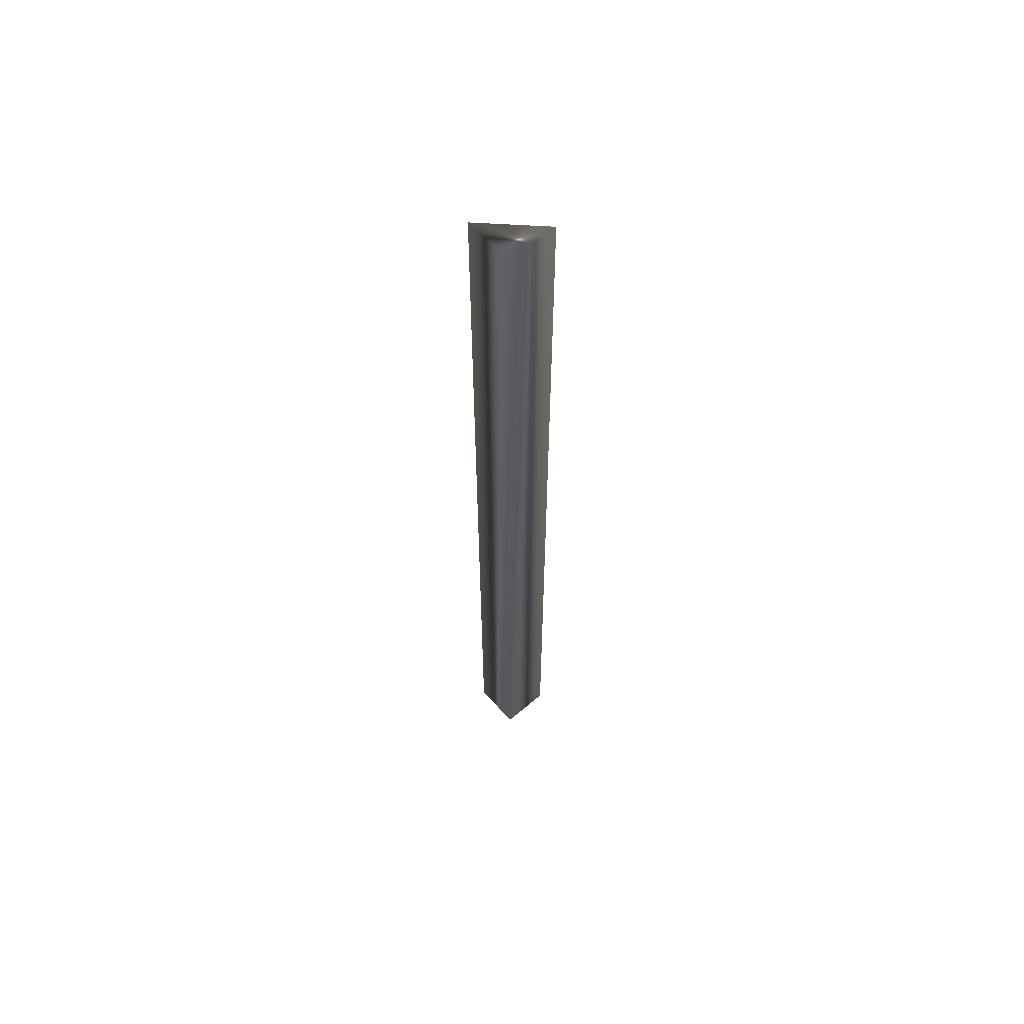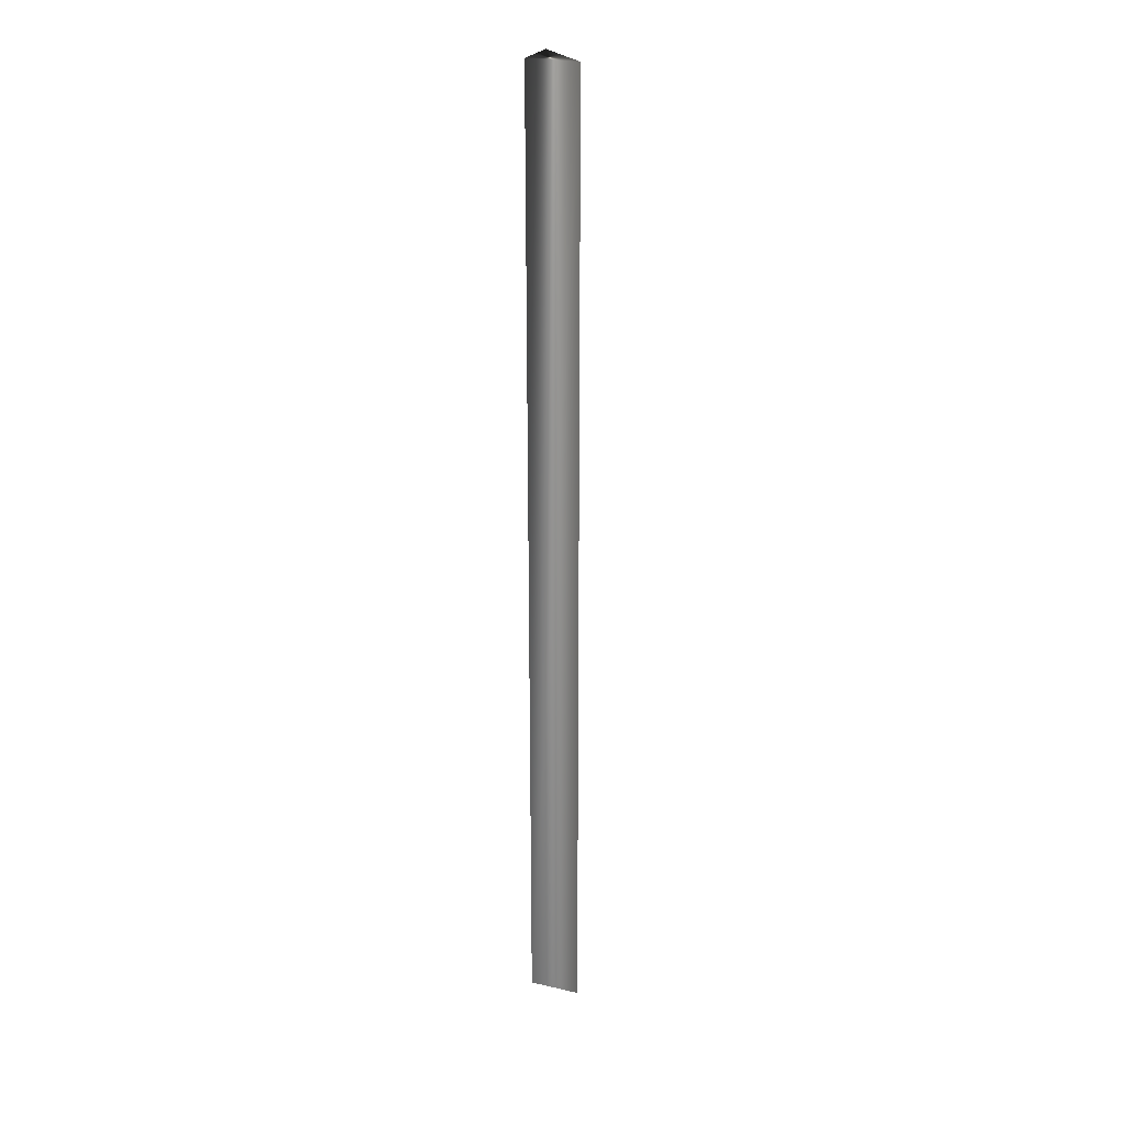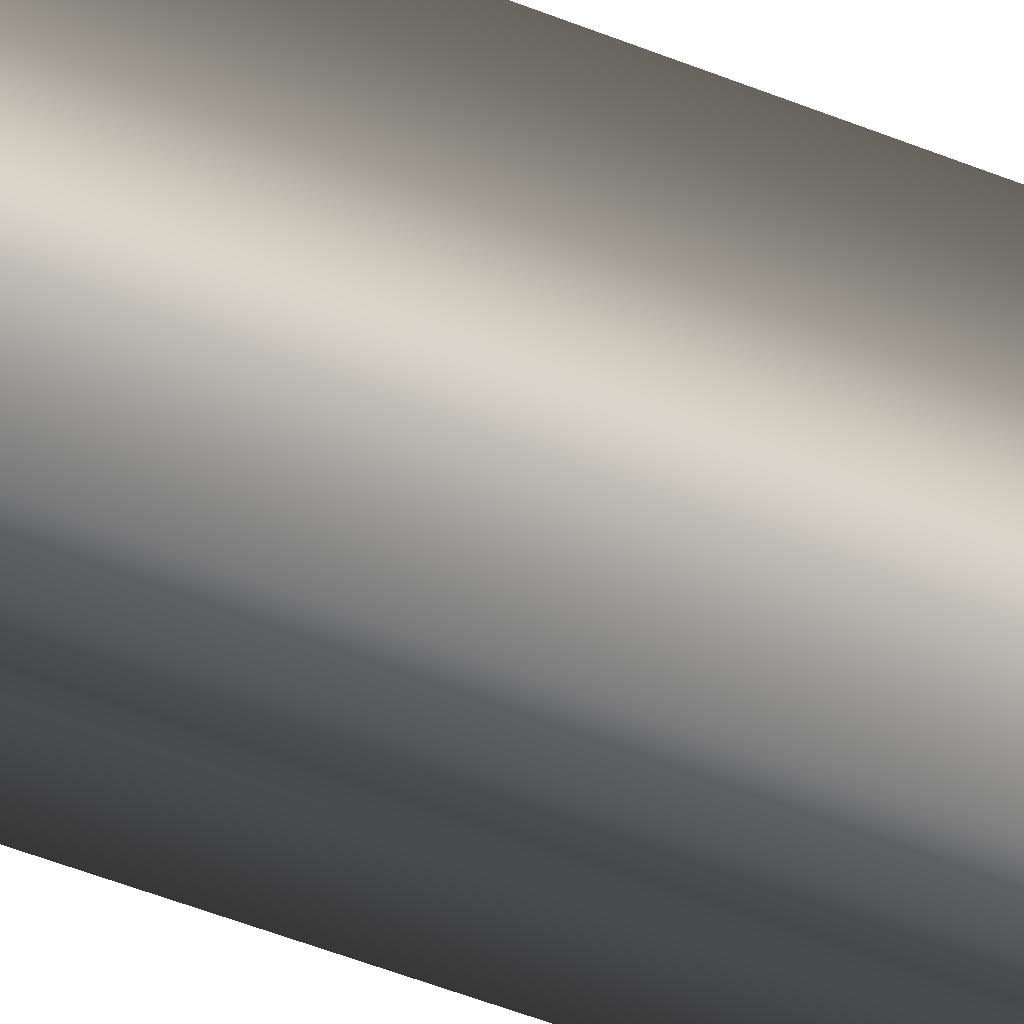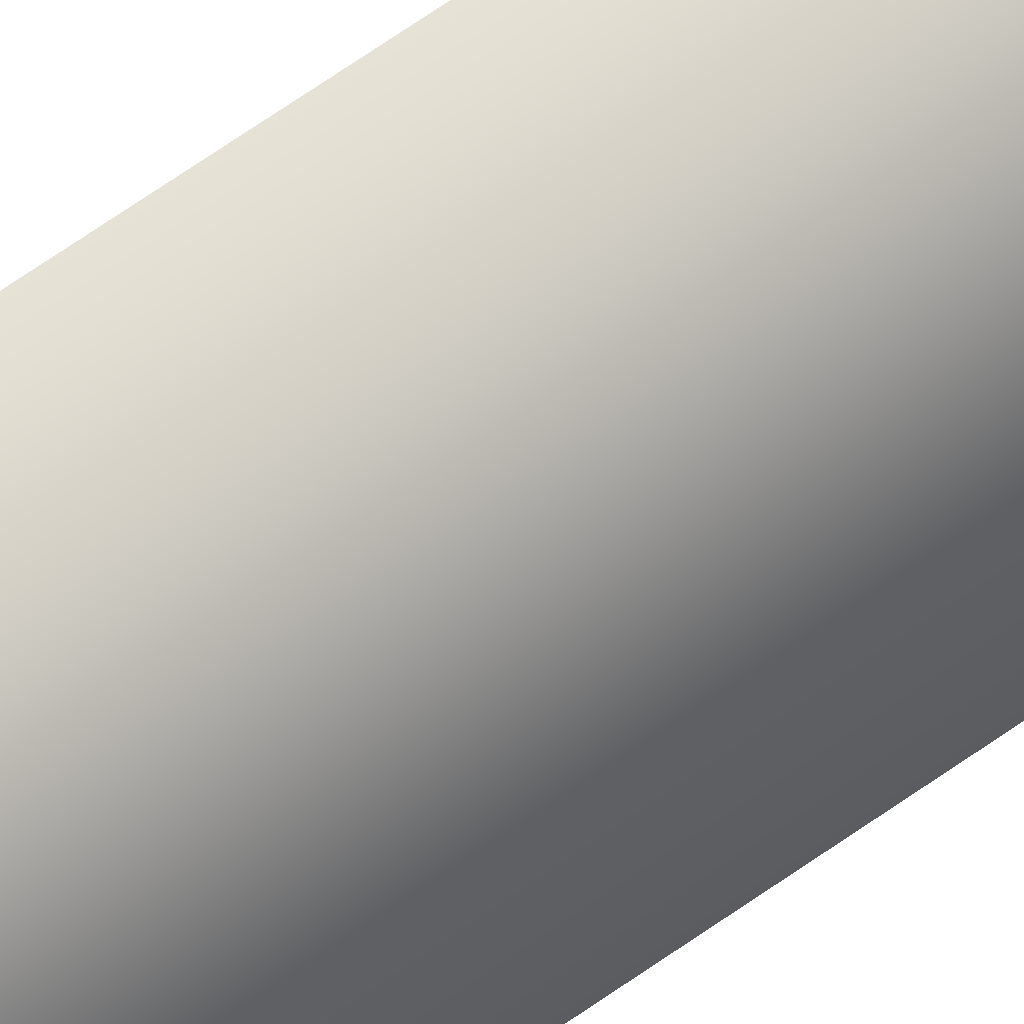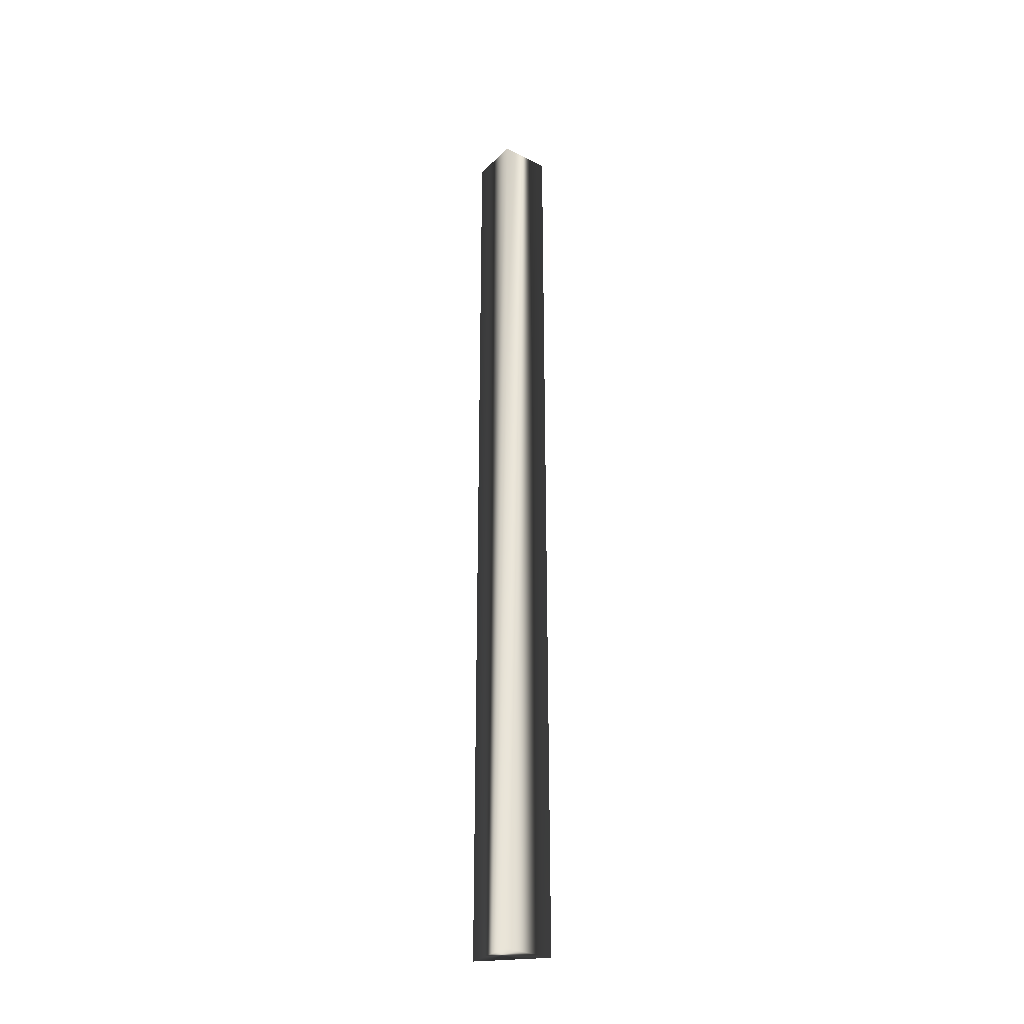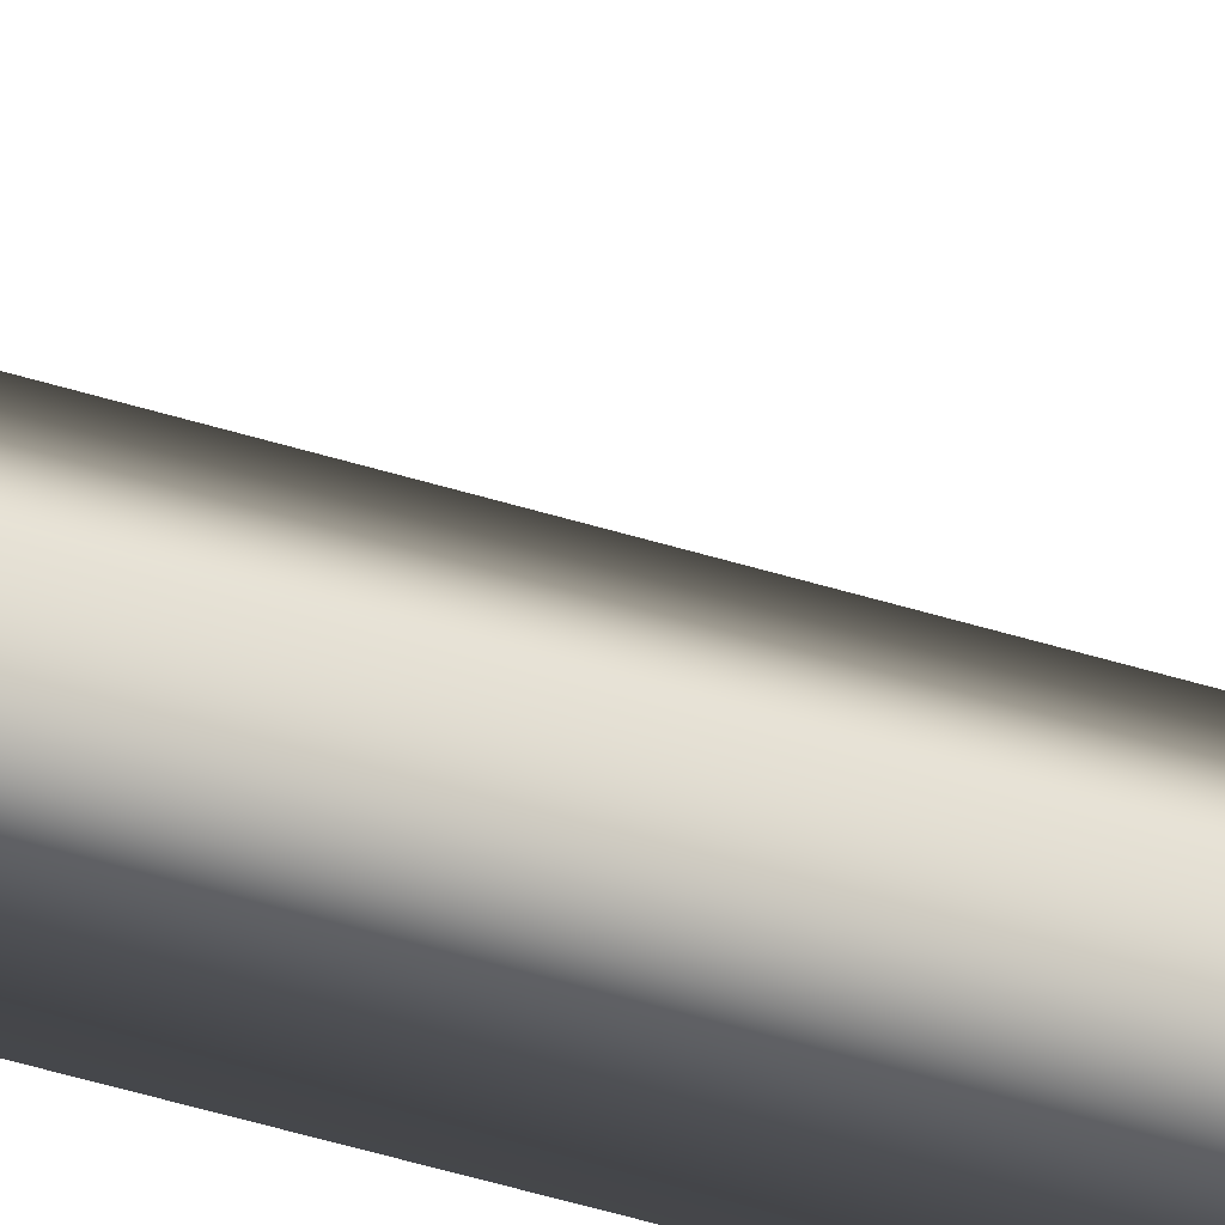
<metadata>
{"format":"obj","ext":"obj","renderer":"f3d","projection":"perspective","resolution":1024,"background":"white","views":[{"elev":60.5,"azim":138.6,"up":"+Y"},{"elev":24.1,"azim":-159.3,"up":"+Y"},{"elev":-22.1,"azim":47.8,"up":"+Z"},{"elev":62.7,"azim":-126.3,"up":"+Z"},{"elev":-30.9,"azim":144.3,"up":"+Y"},{"elev":-34.6,"azim":-114.6,"up":"+Z"}]}
</metadata>
<code>
v 0.1277 0.025 0.08046
v 0.1277 0.3169 0.08046
v 0.1277 0.025 0.06489
v 0.1277 0.3169 0.06489
v 0.1121 0.025 0.06479
v 0.1121 0.3169 0.06479
f 1 6 5
f 1 2 6
f 2 4 6
f 5 3 1
f 4 3 6
f 6 3 5
f 2 1 4
f 4 1 3

</code>
